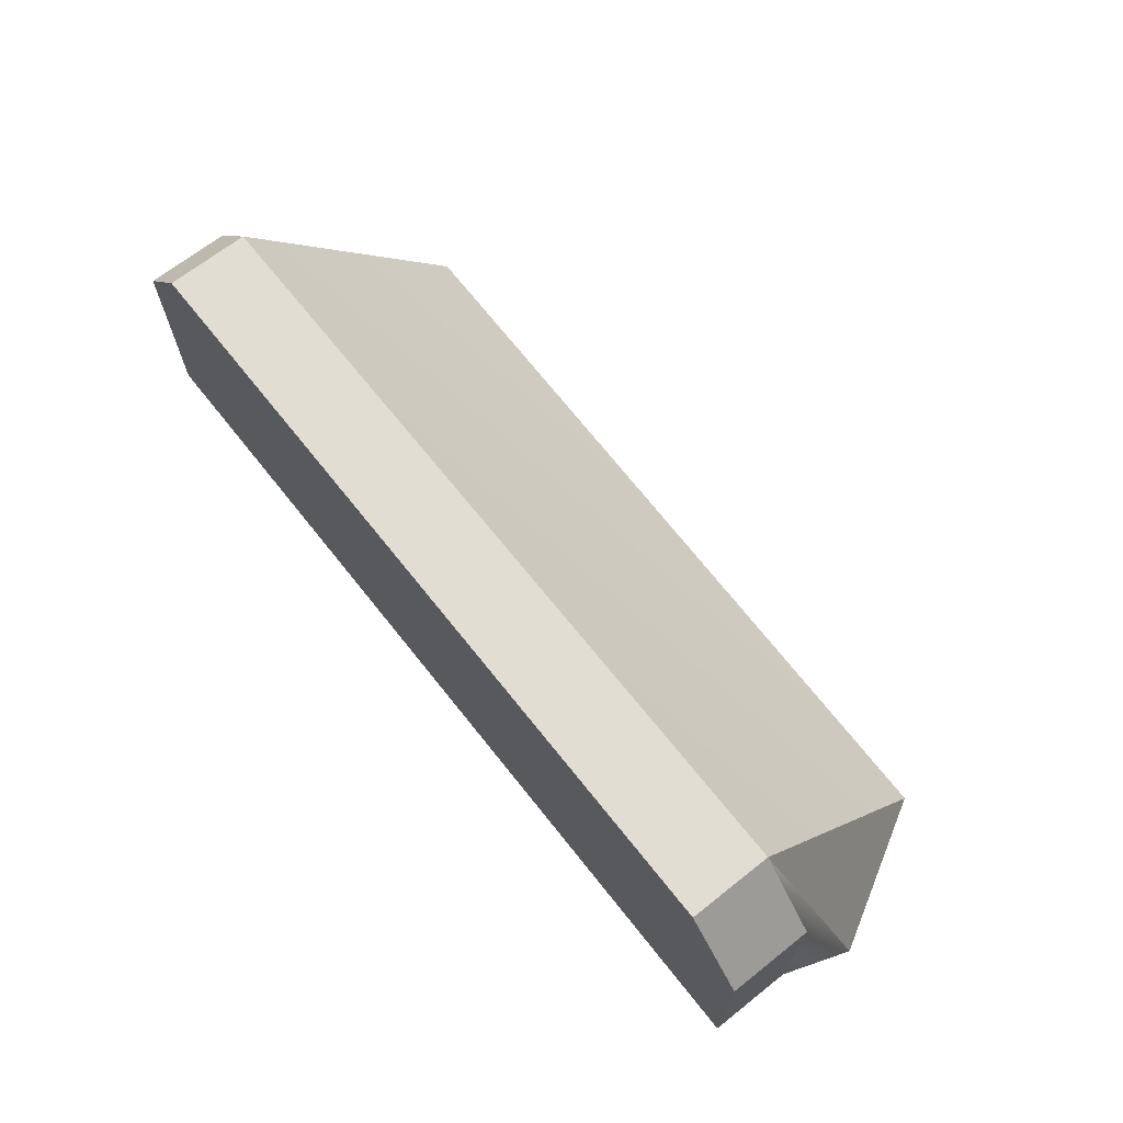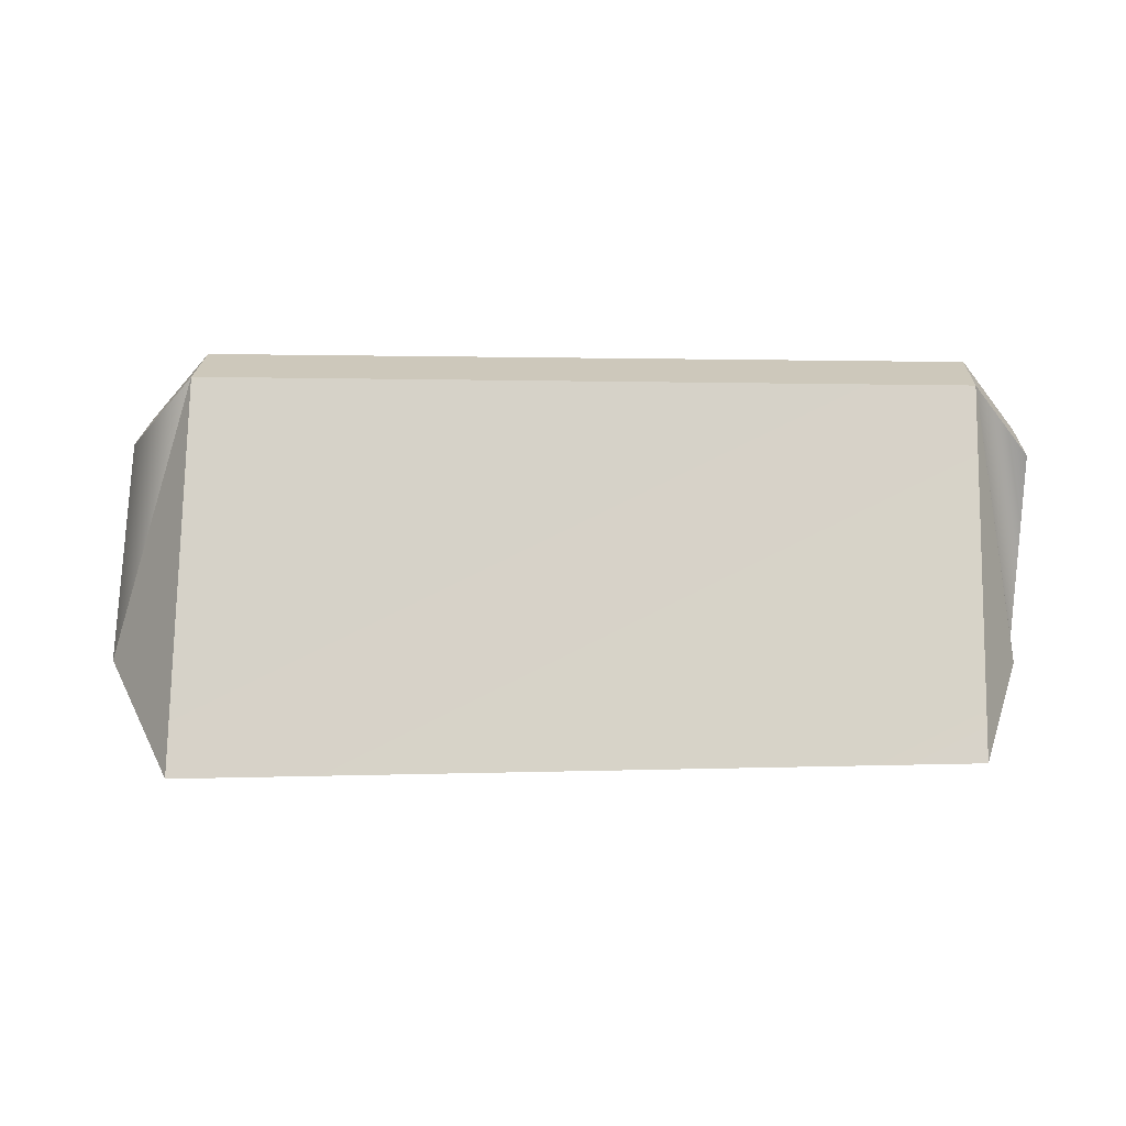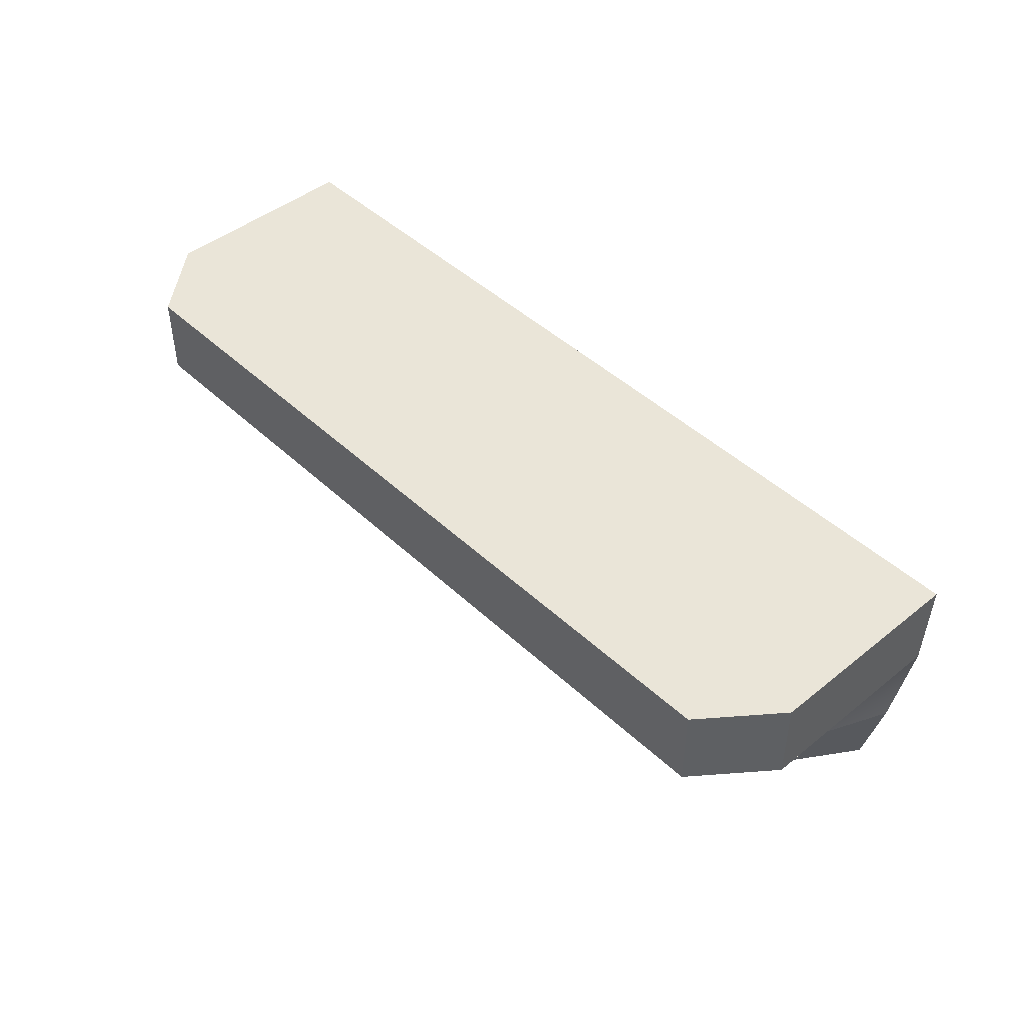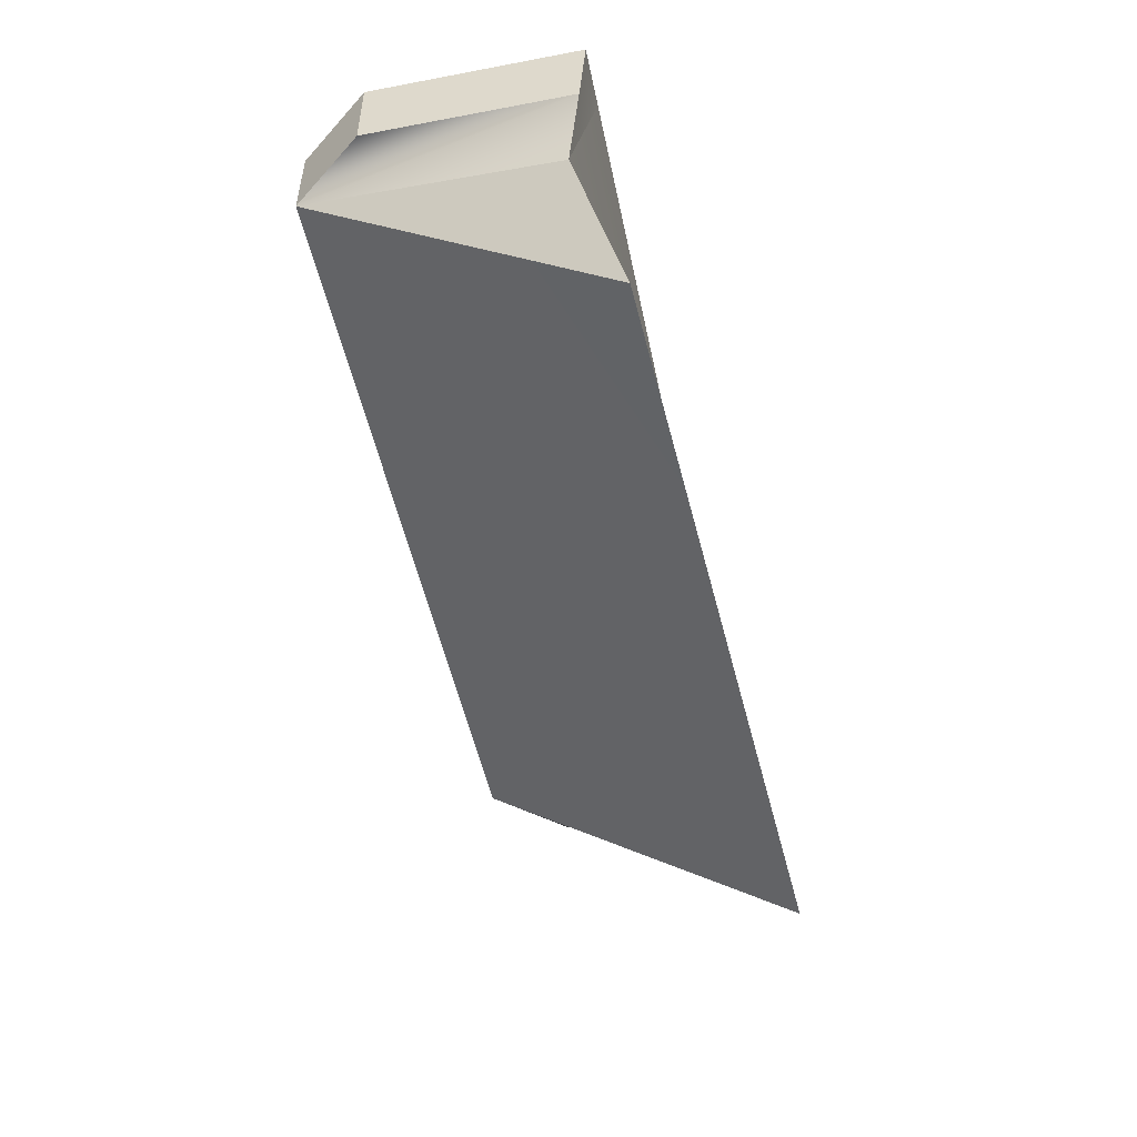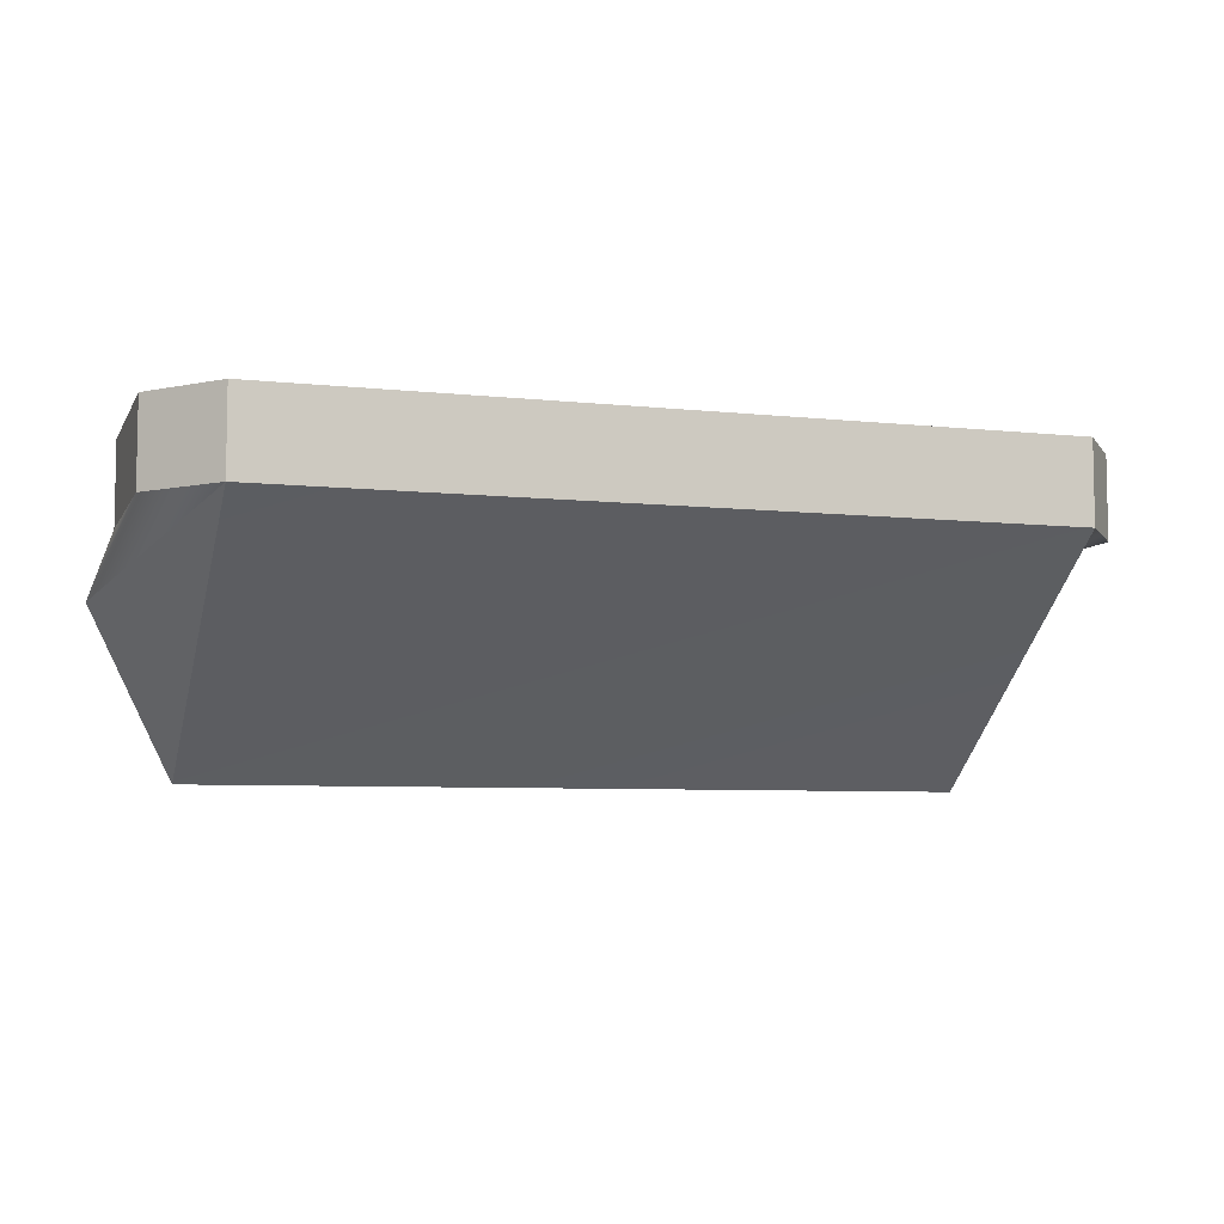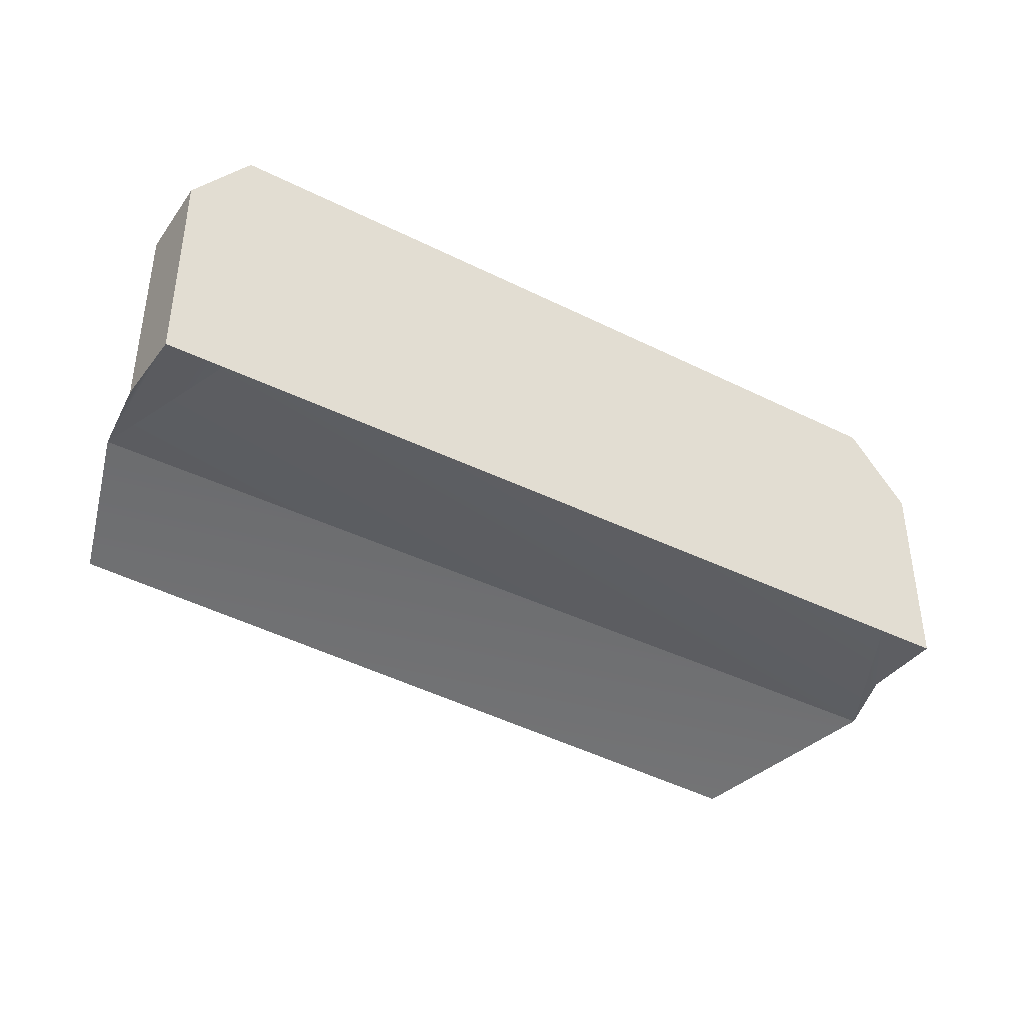
<metadata>
{"format":"obj","ext":"obj","renderer":"f3d","projection":"perspective","resolution":1024,"background":"white","views":[{"elev":68.1,"azim":-128.4,"up":"+Z"},{"elev":21.8,"azim":2.2,"up":"+Z"},{"elev":45.3,"azim":47.1,"up":"+Y"},{"elev":-50.2,"azim":101.7,"up":"+Y"},{"elev":-6.7,"azim":-17.7,"up":"+Y"},{"elev":-38.9,"azim":148.0,"up":"+Z"}]}
</metadata>
<code>
g pb_Mesh466876
v -9.846 0 -0.1625
v -9.846 0 -2.62
v -9.846 1 -0.1625
v -9.846 1 -2.62
v 0.9346 0 -2.543
v 0.9346 0 -0.1625
v 0.9346 1 -2.62
v 0.9346 1 -0.1625
v -9.089 0 0.7042
v -9.846 0 -0.1625
v -9.846 1 -0.1625
v -9.089 1 0.7042
v -9.089 1 -2.62
v -9.846 1 -2.62
v -9.846 0 -2.62
v -10.12 -0.803 -2.681
v -9.846 1 -2.62
v -9.089 1 -2.62
v -9.846 1 -0.1625
v -9.089 1 0.7042
v -9.089 0 0.7042
v -10.12 -0.803 -2.681
v -9.846 0 -0.1625
v -9.846 0 -0.1625
v -10.12 -0.803 -2.681
v -9.846 0 -2.62
v 0.9346 0 -0.1625
v 0.2605 0 0.7042
v 0.9346 1 -0.1625
v 0.2605 1 0.7042
v 0.2605 0 0.7042
v -9.089 0 0.7042
v 0.2605 1 0.7042
v -9.089 1 0.7042
v -9.089 1 -2.62
v -10.12 -0.803 -2.681
v 0.2605 1 -2.62
v 0.7811 -1.075 -2.401
v 0.2605 1 -2.62
v 0.7811 -1.075 -2.401
v 0.9346 1 -2.62
v 0.9346 0 -2.543
v -9.089 1 -2.62
v 0.2605 1 -2.62
v 0.2605 1 0.7042
v 0.9346 1 -2.62
v 0.2605 1 0.7042
v 0.9346 1 -0.1625
v 0.2605 0 0.7042
v 0.9346 0 -0.1625
v 0.9346 0 -2.543
v 0.7811 -1.075 -2.401
v 0.2605 0 0.7042
v 0.9346 0 -2.543
v 0.2605 0 0.7042
v 0.7811 -1.075 -2.401
v 0.2605 -2.734 -2.888
v -9.089 0 0.7042
v 0.2605 0 0.7042
v -9.089 -2.734 -3.275
v 0.2605 -2.734 -2.888
v 0.7811 -1.075 -2.401
v -10.12 -0.803 -2.681
v 0.2605 -2.734 -2.888
v -9.089 -2.734 -3.275
v -10.12 -0.803 -2.681
v -9.089 0 0.7042
v -9.089 -2.734 -3.275
g pb_Mesh466876_0
f 3 2 1
f 3 4 2
f 7 6 5
f 7 8 6
f 11 10 9
f 11 9 12
f 15 14 13
f 15 13 16
f 19 18 17
f 20 18 19
f 23 22 21
f 26 25 24
f 29 28 27
f 29 30 28
f 33 32 31
f 33 34 32
f 37 36 35
f 38 36 37
f 41 40 39
f 42 40 41
f 20 44 43
f 45 44 20
f 47 46 44
f 48 46 47
f 51 50 49
f 54 53 52
f 57 56 55
f 60 59 58
f 60 61 59
f 64 63 62
f 64 65 63
f 68 67 66

</code>
